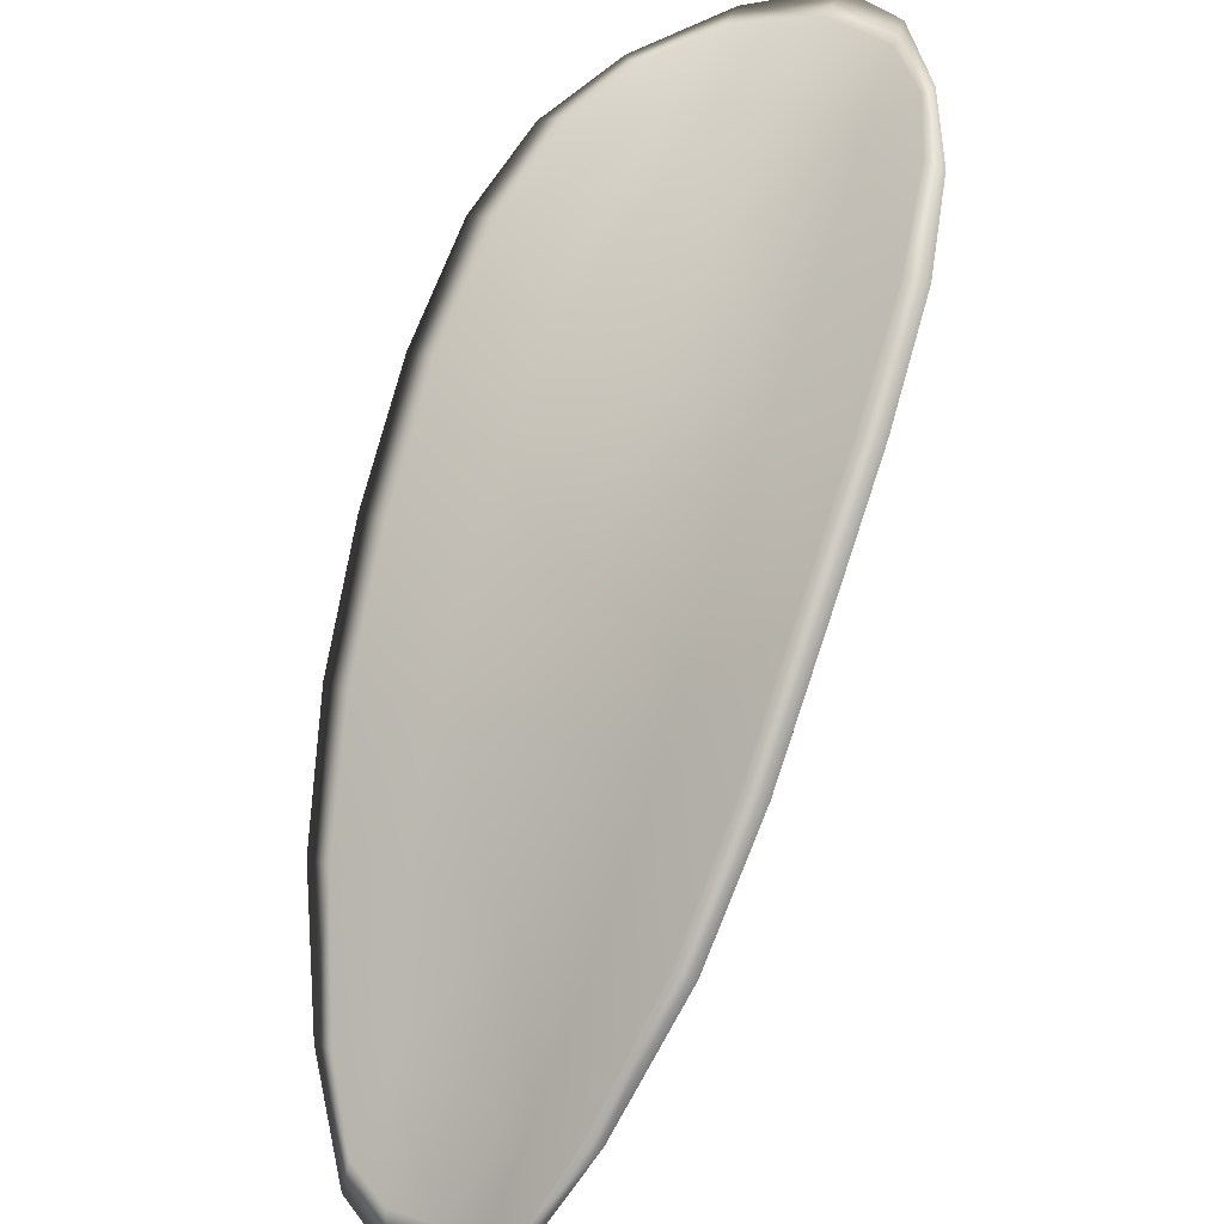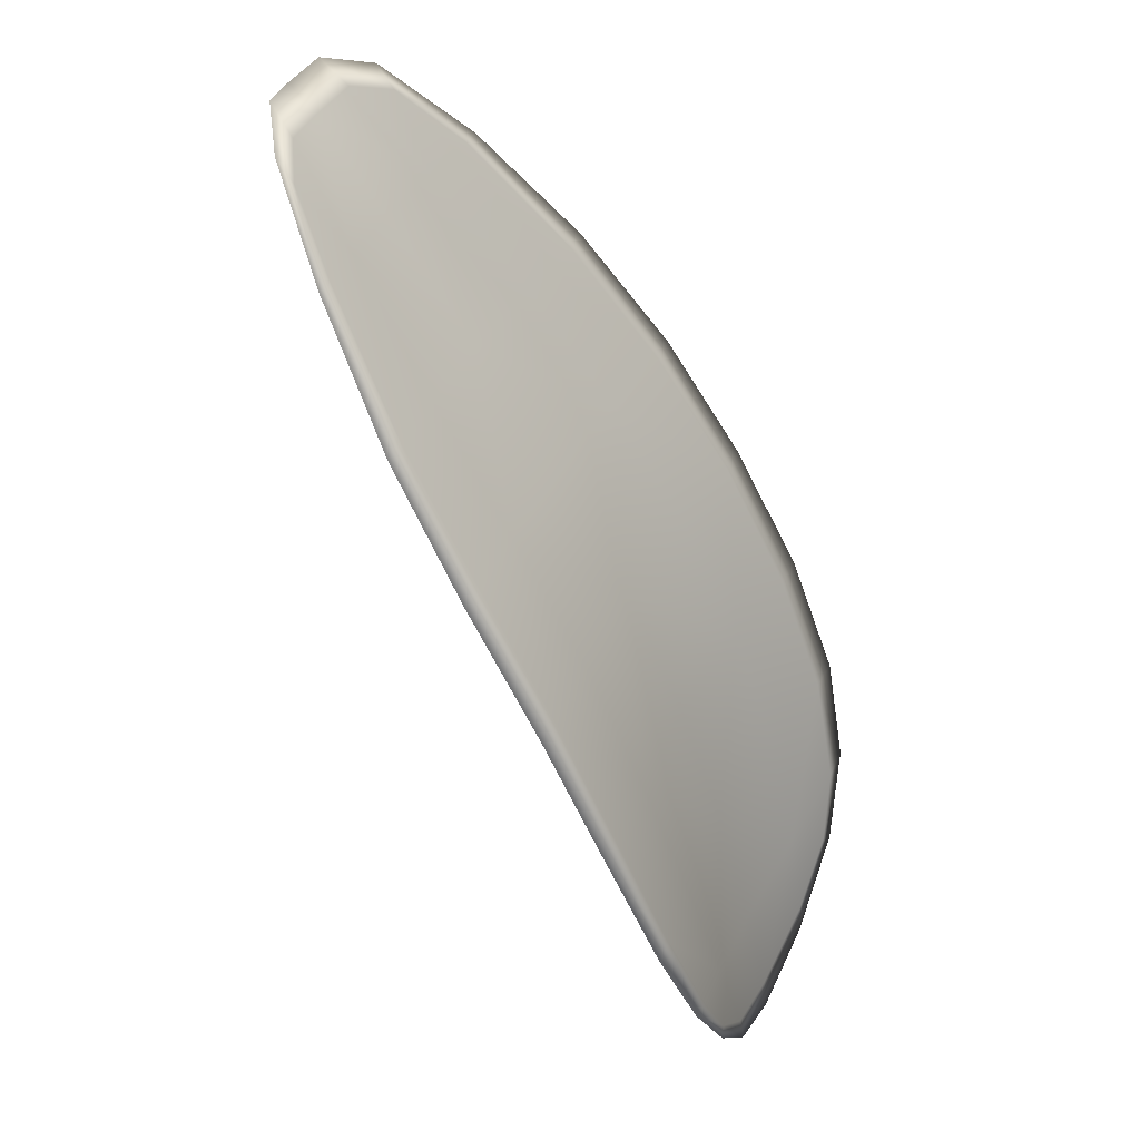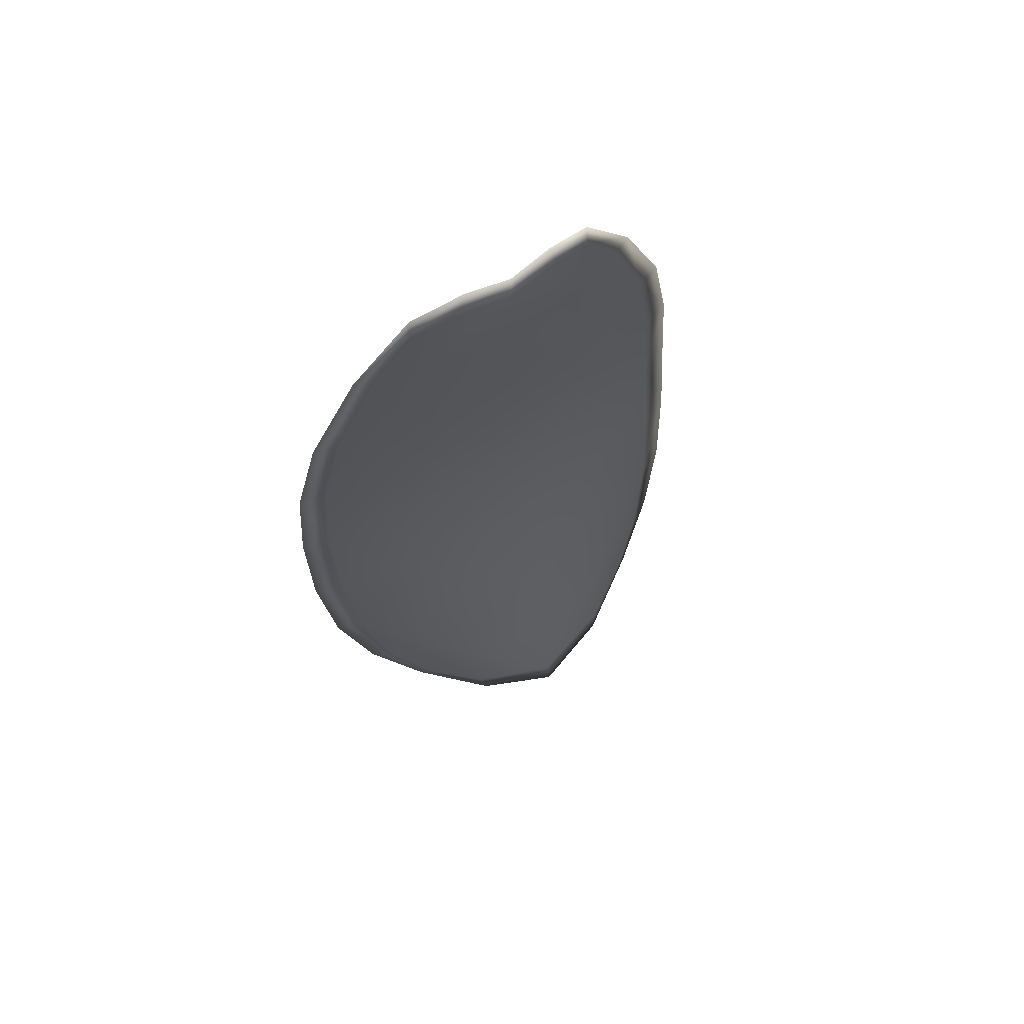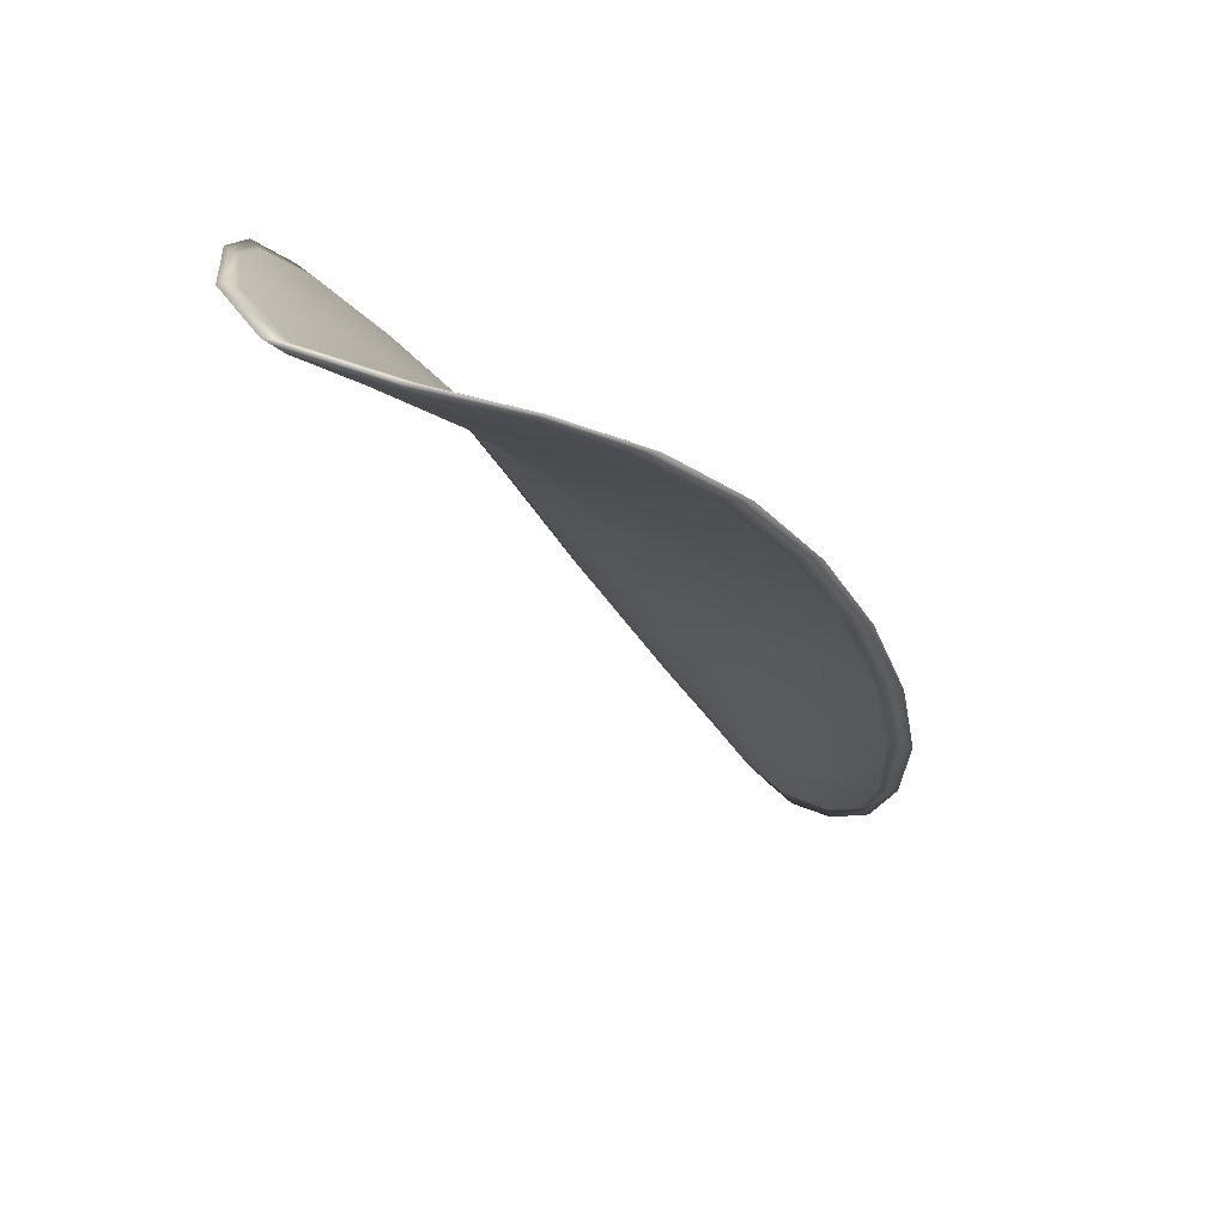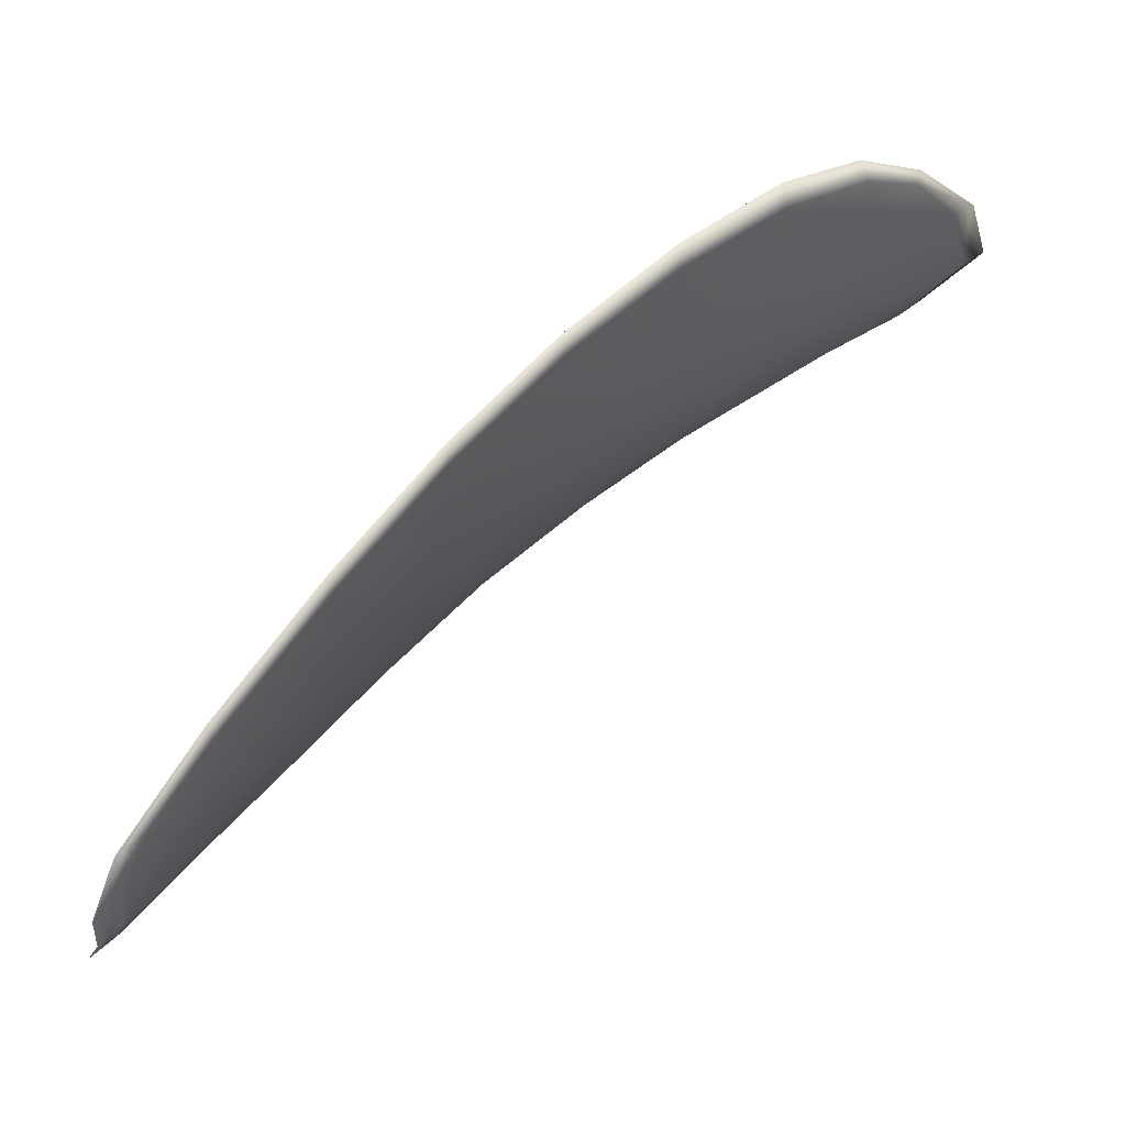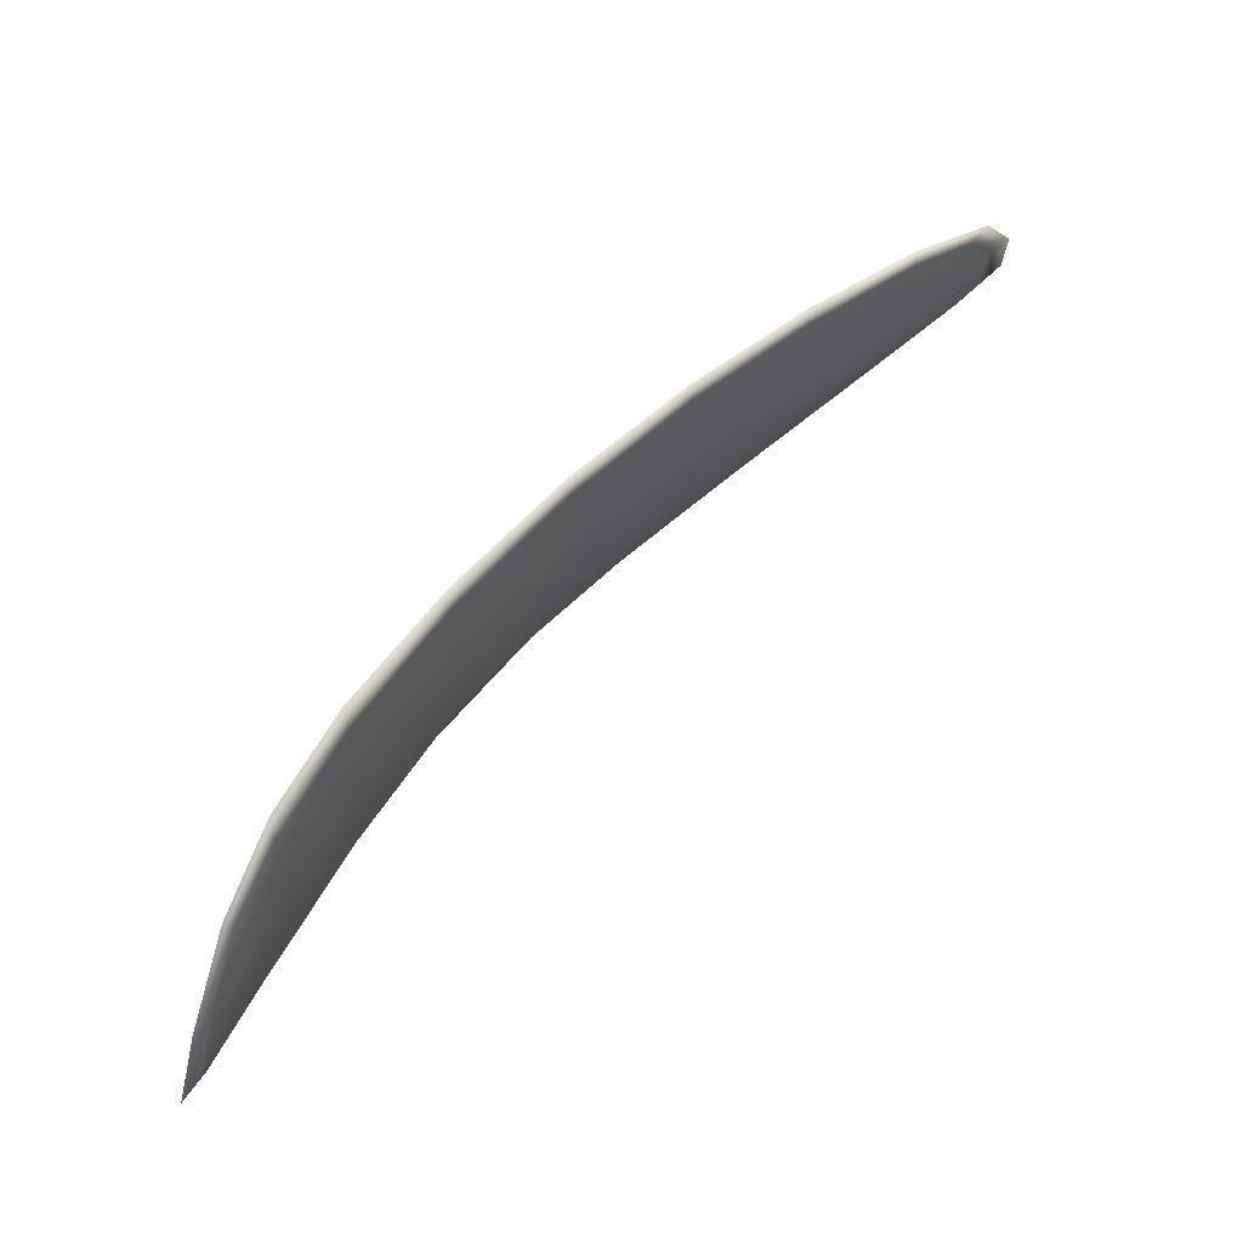
<metadata>
{"format":"obj","ext":"obj","renderer":"f3d","projection":"perspective","resolution":1024,"background":"white","views":[{"elev":38.6,"azim":11.6,"up":"+Y"},{"elev":64.9,"azim":129.3,"up":"+Z"},{"elev":25.4,"azim":-9.8,"up":"+Z"},{"elev":24.4,"azim":-163.3,"up":"+Y"},{"elev":-17.6,"azim":56.5,"up":"+Y"},{"elev":-41.8,"azim":-88.5,"up":"+Z"}]}
</metadata>
<code>
v -2.407 0.7426 -1.209
v -2.408 0.7422 -1.211
v -2.409 0.7407 -1.208
v -2.407 0.7413 -1.207
v -2.406 0.7419 -1.206
v -2.405 0.743 -1.208
v -2.406 0.7434 -1.209
v -2.406 0.7435 -1.211
v -2.408 0.7432 -1.212
v -2.411 0.7418 -1.211
v -2.412 0.7416 -1.211
v -2.413 0.7403 -1.209
v -2.411 0.7404 -1.209
v -2.41 0.7428 -1.212
v -2.411 0.7423 -1.212
v -2.413 0.7344 -1.202
v -2.415 0.7342 -1.202
v -2.415 0.7319 -1.2
v -2.413 0.7321 -1.2
v -2.411 0.7324 -1.199
v -2.411 0.7347 -1.201
v -2.41 0.737 -1.203
v -2.413 0.7366 -1.204
v -2.414 0.7364 -1.204
v -2.409 0.7353 -1.2
v -2.409 0.7329 -1.198
v -2.408 0.7333 -1.197
v -2.407 0.7358 -1.199
v -2.406 0.7381 -1.201
v -2.408 0.7376 -1.202
v -2.407 0.7396 -1.204
v -2.41 0.7389 -1.206
v -2.406 0.7402 -1.204
v -2.412 0.7386 -1.206
v -2.414 0.7385 -1.207
v -2.413 0.7297 -1.197
v -2.414 0.7296 -1.198
v -2.413 0.7284 -1.196
v -2.413 0.728 -1.196
v -2.411 0.7281 -1.196
v -2.411 0.7299 -1.197
v -2.41 0.7303 -1.196
v -2.411 0.7284 -1.195
v -2.41 0.7291 -1.195
v -2.409 0.7307 -1.196
v -2.407 0.7425 -1.209
v -2.408 0.742 -1.211
v -2.408 0.743 -1.212
v -2.406 0.7433 -1.211
v -2.406 0.7433 -1.209
v -2.405 0.7429 -1.208
v -2.405 0.7418 -1.206
v -2.407 0.7411 -1.207
v -2.409 0.7405 -1.208
v -2.41 0.7416 -1.211
v -2.412 0.7414 -1.211
v -2.411 0.7421 -1.212
v -2.41 0.7426 -1.212
v -2.411 0.7402 -1.209
v -2.413 0.7401 -1.209
v -2.413 0.7342 -1.202
v -2.415 0.7341 -1.202
v -2.414 0.7363 -1.205
v -2.413 0.7364 -1.204
v -2.41 0.7368 -1.203
v -2.411 0.7346 -1.201
v -2.411 0.7322 -1.199
v -2.413 0.7319 -1.2
v -2.414 0.7318 -1.2
v -2.408 0.7352 -1.2
v -2.408 0.7374 -1.202
v -2.406 0.738 -1.201
v -2.407 0.7357 -1.199
v -2.408 0.7332 -1.197
v -2.409 0.7327 -1.198
v -2.407 0.7394 -1.205
v -2.41 0.7388 -1.206
v -2.406 0.7401 -1.204
v -2.412 0.7384 -1.206
v -2.414 0.7384 -1.207
v -2.413 0.7296 -1.198
v -2.414 0.7295 -1.198
v -2.411 0.7298 -1.197
v -2.411 0.728 -1.196
v -2.412 0.7279 -1.196
v -2.413 0.7283 -1.196
v -2.41 0.7302 -1.196
v -2.409 0.7306 -1.196
v -2.41 0.729 -1.195
v -2.41 0.7283 -1.195
v -2.414 0.7296 -1.198
v -2.413 0.7279 -1.196
v -2.415 0.7318 -1.2
v -2.413 0.7283 -1.196
v -2.411 0.7277 -1.195
v -2.41 0.7286 -1.195
v -2.412 0.7274 -1.195
v -2.41 0.729 -1.195
v -2.405 0.7431 -1.207
v -2.405 0.7436 -1.209
v -2.405 0.742 -1.205
v -2.406 0.7433 -1.209
v -2.41 0.743 -1.213
v -2.411 0.7423 -1.212
v -2.408 0.7435 -1.213
v -2.411 0.7421 -1.212
v -2.413 0.7414 -1.211
v -2.414 0.7402 -1.209
v -2.412 0.7273 -1.195
v -2.409 0.7308 -1.196
v -2.407 0.7334 -1.197
v -2.406 0.7437 -1.212
v -2.405 0.7404 -1.203
v -2.406 0.7382 -1.201
v -2.415 0.7384 -1.207
v -2.415 0.7363 -1.205
v -2.415 0.7341 -1.202
v -2.406 0.7359 -1.199
f 1 2 3
f 1 3 4
f 1 4 5
f 1 5 6
f 1 6 7
f 1 7 8
f 1 8 9
f 1 9 2
f 10 11 12
f 10 12 13
f 10 13 3
f 10 3 2
f 10 2 9
f 10 9 14
f 10 14 15
f 10 15 11
f 16 17 18
f 16 18 19
f 16 19 20
f 16 20 21
f 16 21 22
f 16 22 23
f 16 23 24
f 16 24 17
f 25 21 20
f 25 20 26
f 25 26 27
f 25 27 28
f 25 28 29
f 25 29 30
f 25 30 22
f 25 22 21
f 31 32 22
f 31 22 30
f 31 30 29
f 31 29 33
f 31 33 5
f 31 5 4
f 31 4 3
f 31 3 32
f 34 35 24
f 34 24 23
f 34 23 22
f 34 22 32
f 34 32 3
f 34 3 13
f 34 13 12
f 34 12 35
f 36 37 38
f 36 38 39
f 36 39 40
f 36 40 41
f 36 41 20
f 36 20 19
f 36 19 18
f 36 18 37
f 42 41 40
f 42 40 43
f 42 43 44
f 42 44 45
f 42 45 27
f 42 27 26
f 42 26 20
f 42 20 41
f 46 47 48
f 46 48 49
f 46 49 50
f 46 50 51
f 46 51 52
f 46 52 53
f 46 53 54
f 46 54 47
f 55 56 57
f 55 57 58
f 55 58 48
f 55 48 47
f 55 47 54
f 55 54 59
f 55 59 60
f 55 60 56
f 61 62 63
f 61 63 64
f 61 64 65
f 61 65 66
f 61 66 67
f 61 67 68
f 61 68 69
f 61 69 62
f 70 66 65
f 70 65 71
f 70 71 72
f 70 72 73
f 70 73 74
f 70 74 75
f 70 75 67
f 70 67 66
f 76 77 54
f 76 54 53
f 76 53 52
f 76 52 78
f 76 78 72
f 76 72 71
f 76 71 65
f 76 65 77
f 79 80 60
f 79 60 59
f 79 59 54
f 79 54 77
f 79 77 65
f 79 65 64
f 79 64 63
f 79 63 80
f 81 82 69
f 81 69 68
f 81 68 67
f 81 67 83
f 81 83 84
f 81 84 85
f 81 85 86
f 81 86 82
f 87 83 67
f 87 67 75
f 87 75 74
f 87 74 88
f 87 88 89
f 87 89 90
f 87 90 84
f 87 84 83
f 91 92 38
f 91 38 37
f 91 37 18
f 91 18 93
f 91 93 69
f 91 69 82
f 91 82 94
f 91 94 92
f 95 96 44
f 95 44 43
f 95 43 40
f 95 40 97
f 95 97 84
f 95 84 90
f 95 90 98
f 95 98 96
f 99 100 7
f 99 7 6
f 99 6 5
f 99 5 101
f 99 101 52
f 99 52 51
f 99 51 102
f 99 102 100
f 103 104 15
f 103 15 14
f 103 14 9
f 103 9 105
f 103 105 48
f 103 48 58
f 103 58 106
f 103 106 104
f 107 108 12
f 107 12 11
f 107 11 15
f 107 15 104
f 107 104 106
f 107 106 56
f 107 56 60
f 107 60 108
f 109 97 40
f 109 40 39
f 109 39 38
f 109 38 92
f 109 92 94
f 109 94 85
f 109 85 84
f 109 84 97
f 110 111 27
f 110 27 45
f 110 45 44
f 110 44 96
f 110 96 98
f 110 98 88
f 110 88 74
f 110 74 111
f 112 105 9
f 112 9 8
f 112 8 7
f 112 7 100
f 112 100 102
f 112 102 49
f 112 49 48
f 112 48 105
f 113 101 5
f 113 5 33
f 113 33 29
f 113 29 114
f 113 114 72
f 113 72 78
f 113 78 52
f 113 52 101
f 115 116 24
f 115 24 35
f 115 35 12
f 115 12 108
f 115 108 60
f 115 60 80
f 115 80 63
f 115 63 116
f 117 93 18
f 117 18 17
f 117 17 24
f 117 24 116
f 117 116 63
f 117 63 62
f 117 62 69
f 117 69 93
f 118 114 29
f 118 29 28
f 118 28 27
f 118 27 111
f 118 111 74
f 118 74 73
f 118 73 72
f 118 72 114

</code>
